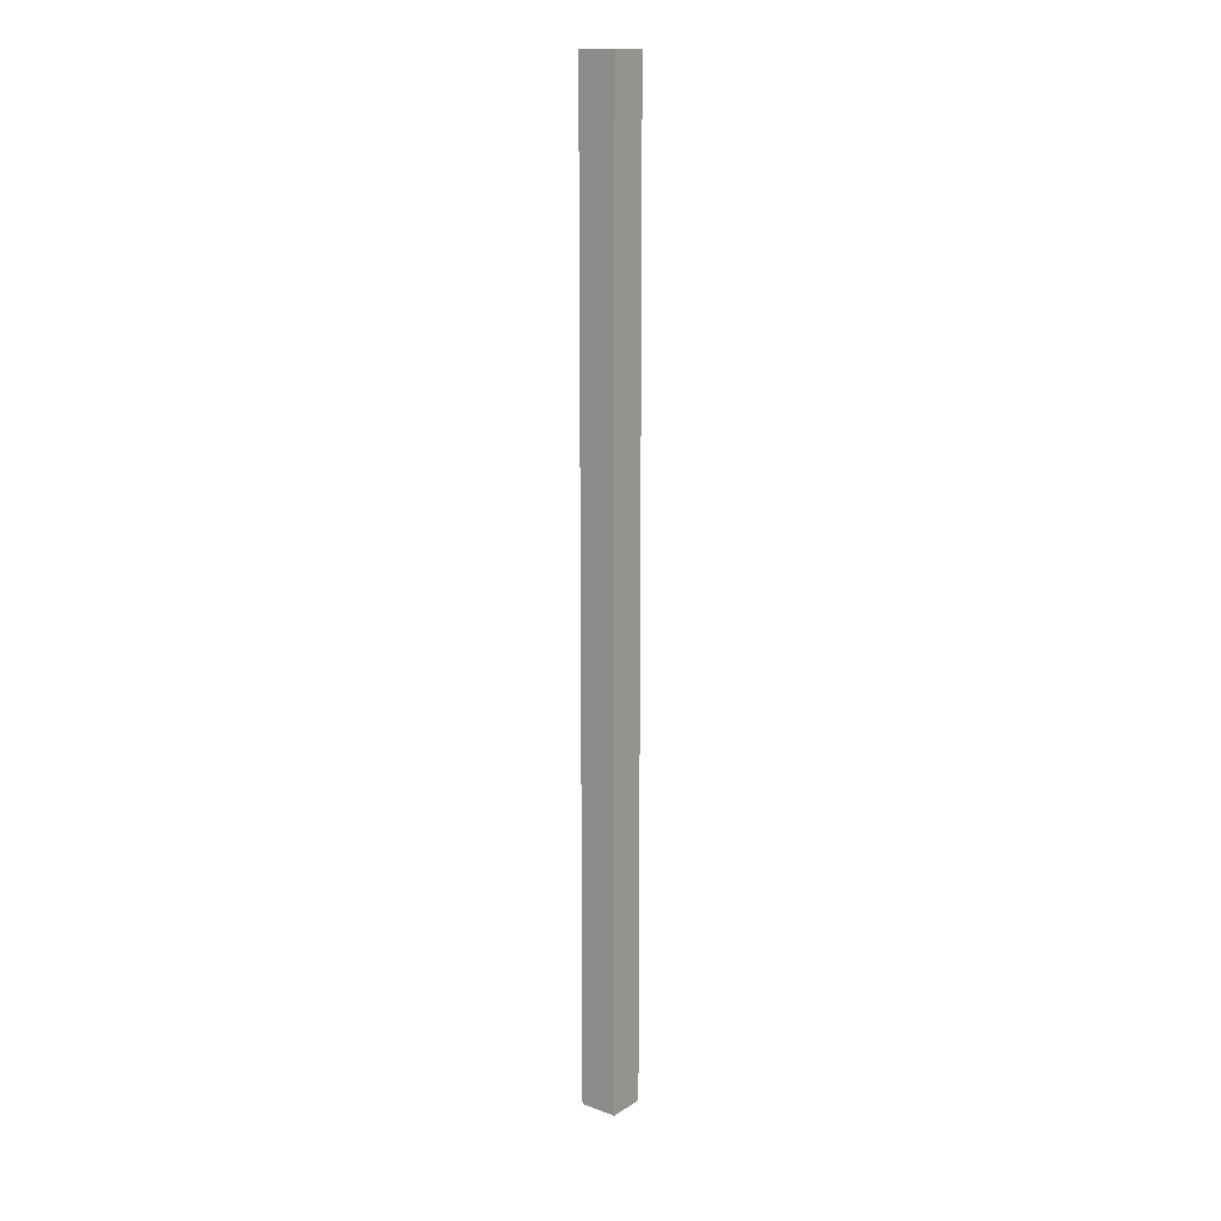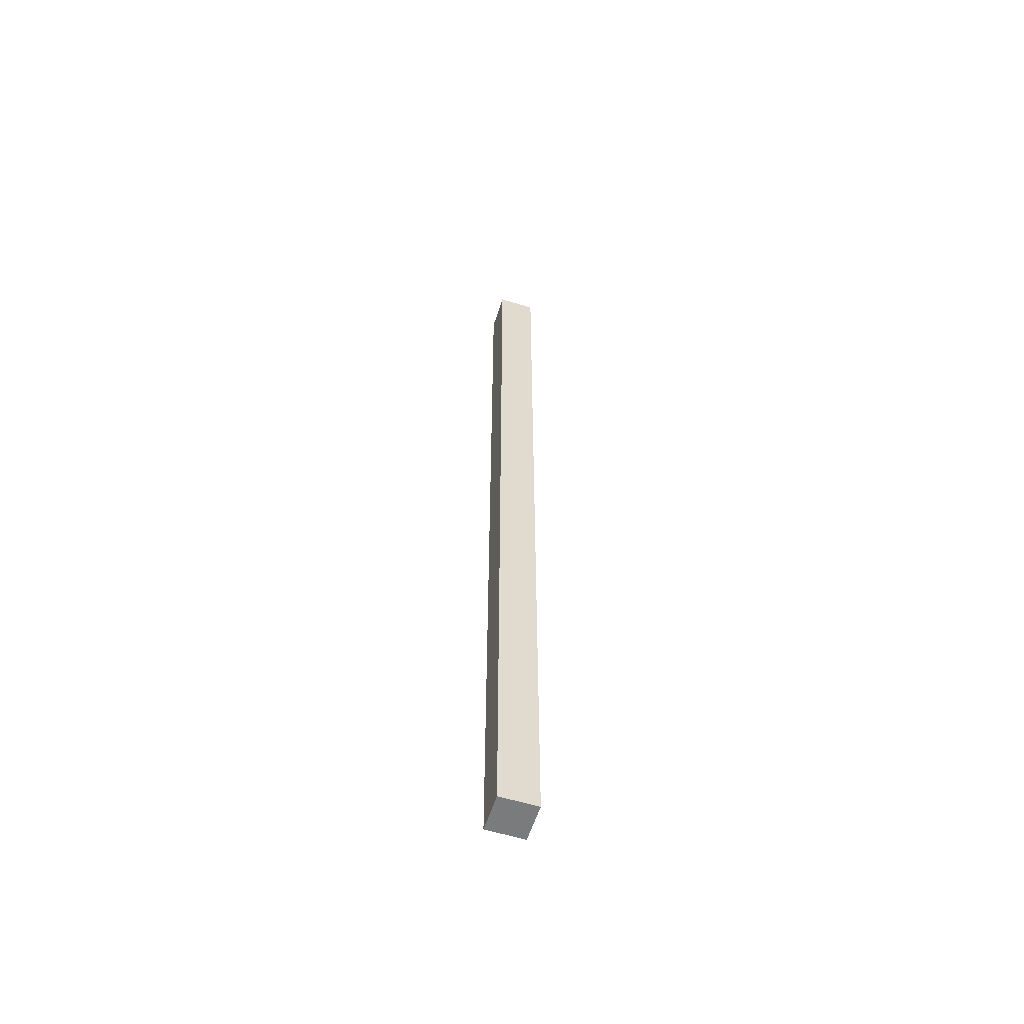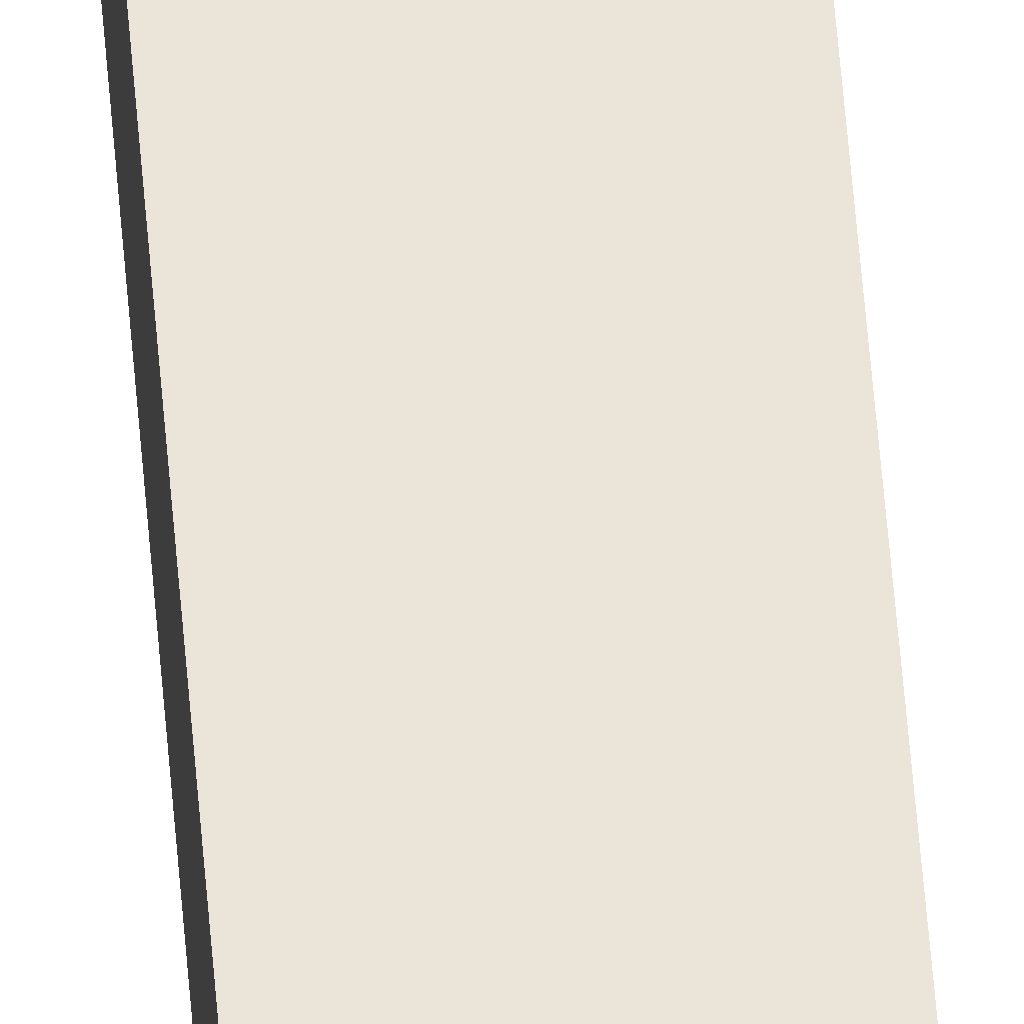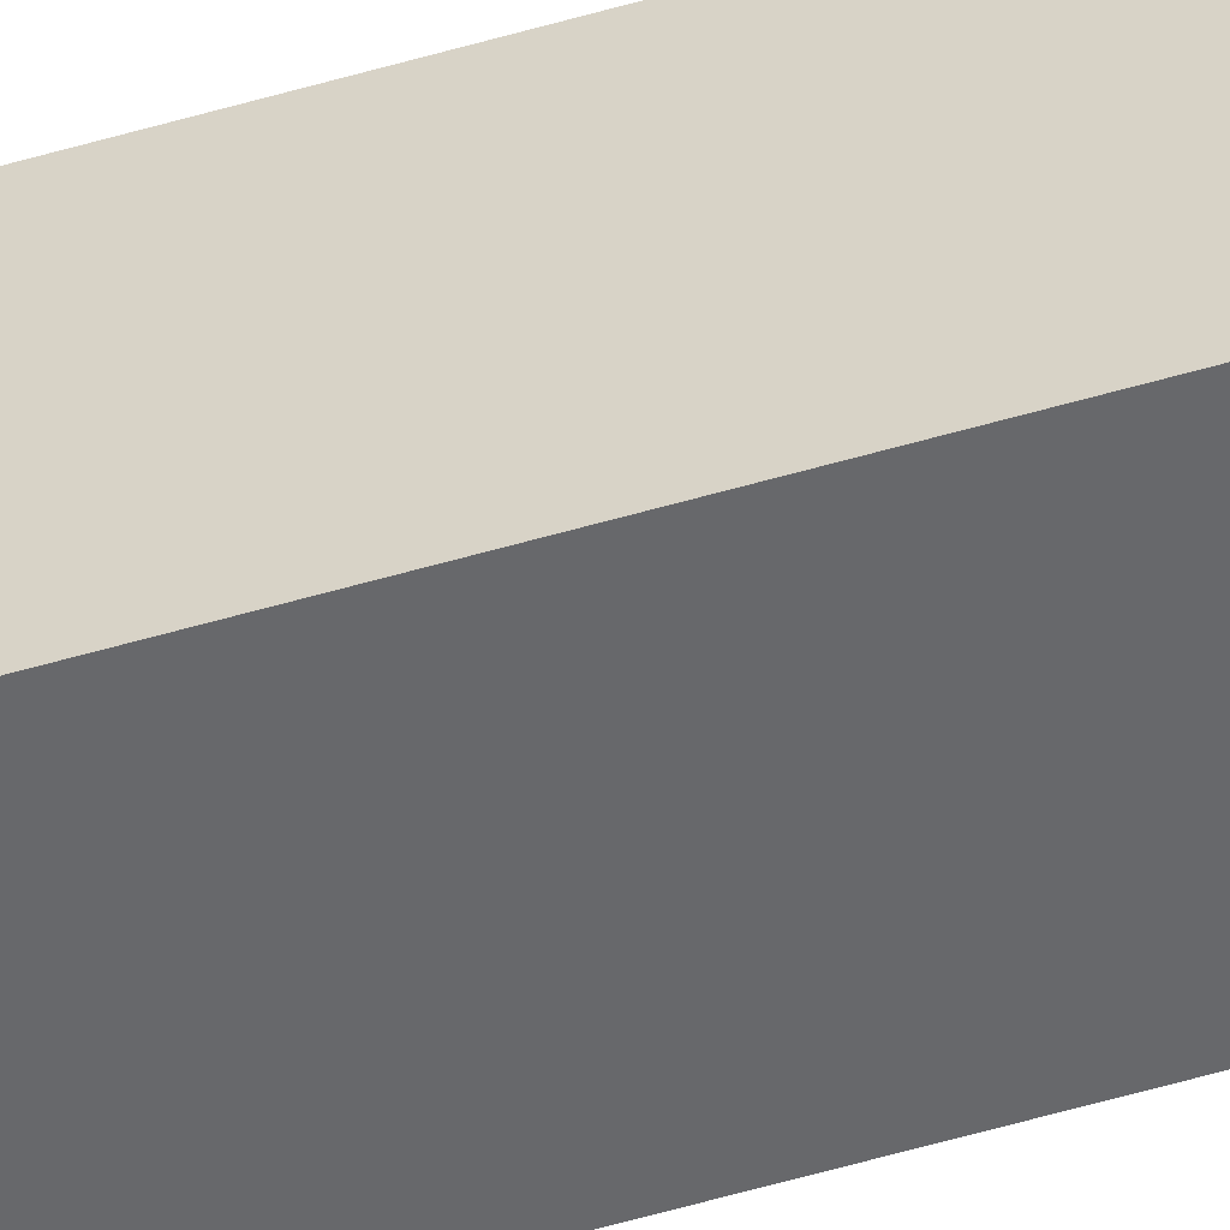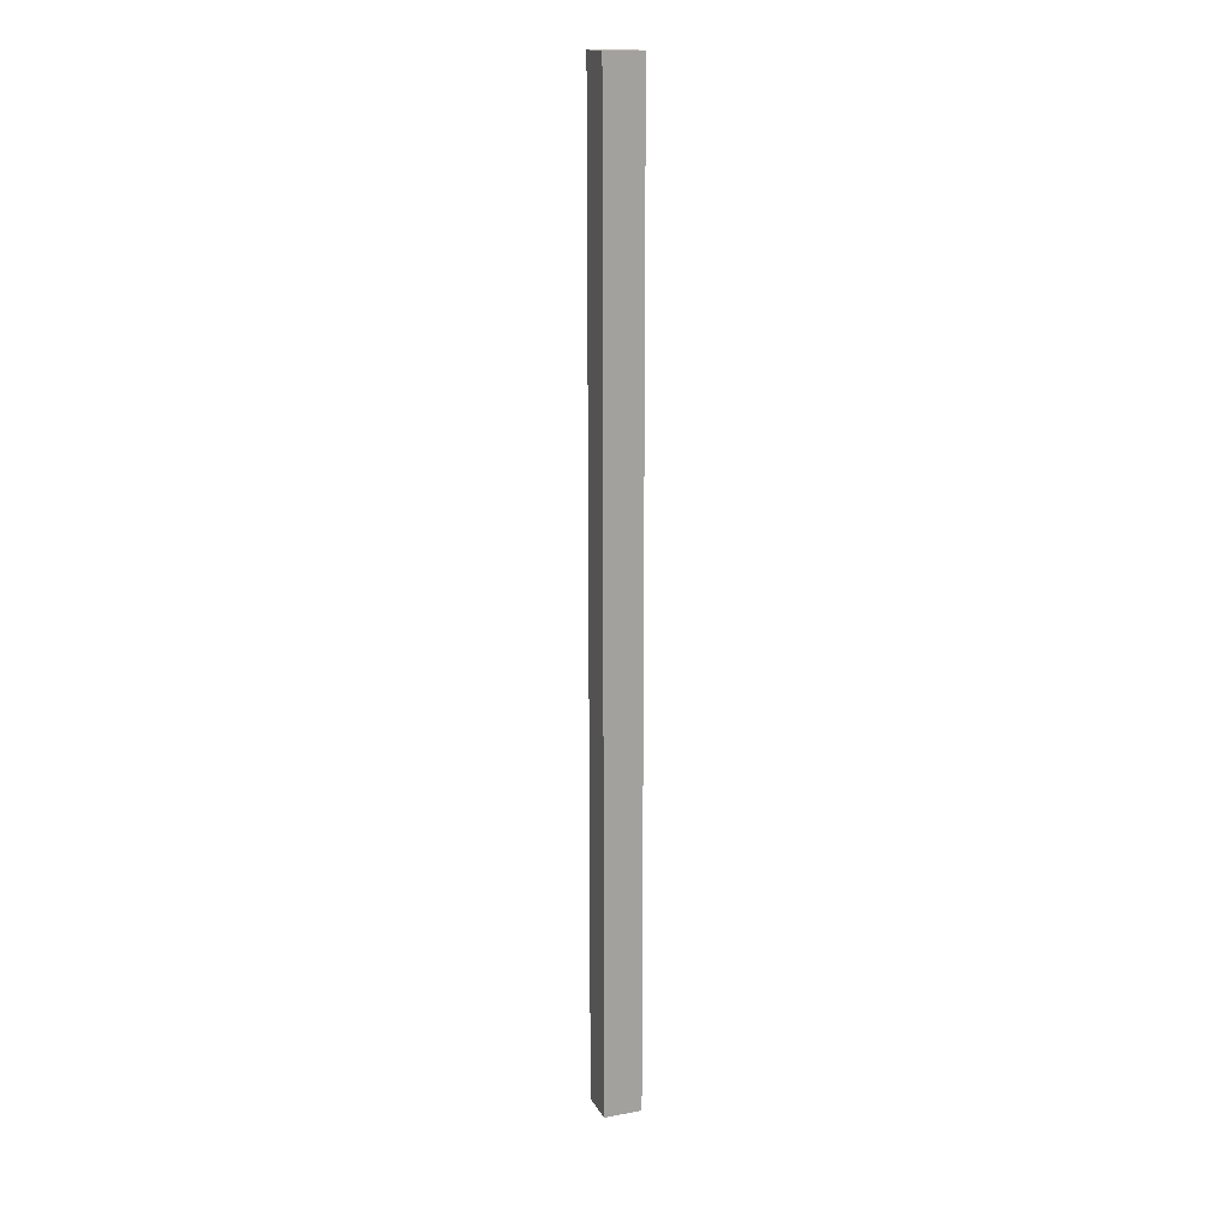
<metadata>
{"format":"obj","ext":"obj","renderer":"f3d","projection":"perspective","resolution":1024,"background":"white","views":[{"elev":14.8,"azim":-52.4,"up":"+Y"},{"elev":-58.3,"azim":-17.6,"up":"+Y"},{"elev":59.5,"azim":175.3,"up":"+Z"},{"elev":-52.5,"azim":-72.2,"up":"+Z"},{"elev":16.5,"azim":-110.3,"up":"+Y"}]}
</metadata>
<code>
v -1.452 1.045 -0.04015
v -1.452 1.045 -0.06015
v -1.452 0.5355 -0.06015
v -1.452 0.5355 -0.04015
v -1.432 0.5355 -0.06015
v -1.432 1.045 -0.06015
v -1.432 1.045 -0.04015
v -1.432 0.5355 -0.04015
v -1.452 0.5355 -0.06015
v -1.432 0.5355 -0.06015
v -1.432 0.5355 -0.04015
v -1.452 0.5355 -0.04015
v -1.432 1.045 -0.04015
v -1.432 1.045 -0.06015
v -1.452 1.045 -0.06015
v -1.452 1.045 -0.04015
v -1.432 0.5355 -0.04015
v -1.432 1.045 -0.04015
v -1.452 1.045 -0.04015
v -1.452 0.5355 -0.04015
v -1.452 1.045 -0.06015
v -1.432 1.045 -0.06015
v -1.432 0.5355 -0.06015
v -1.452 0.5355 -0.06015
f 1 2 3
f 1 3 4
f 5 6 7
f 5 7 8
f 9 10 11
f 9 11 12
f 13 14 15
f 13 15 16
f 17 18 19
f 17 19 20
f 21 22 23
f 21 23 24

</code>
